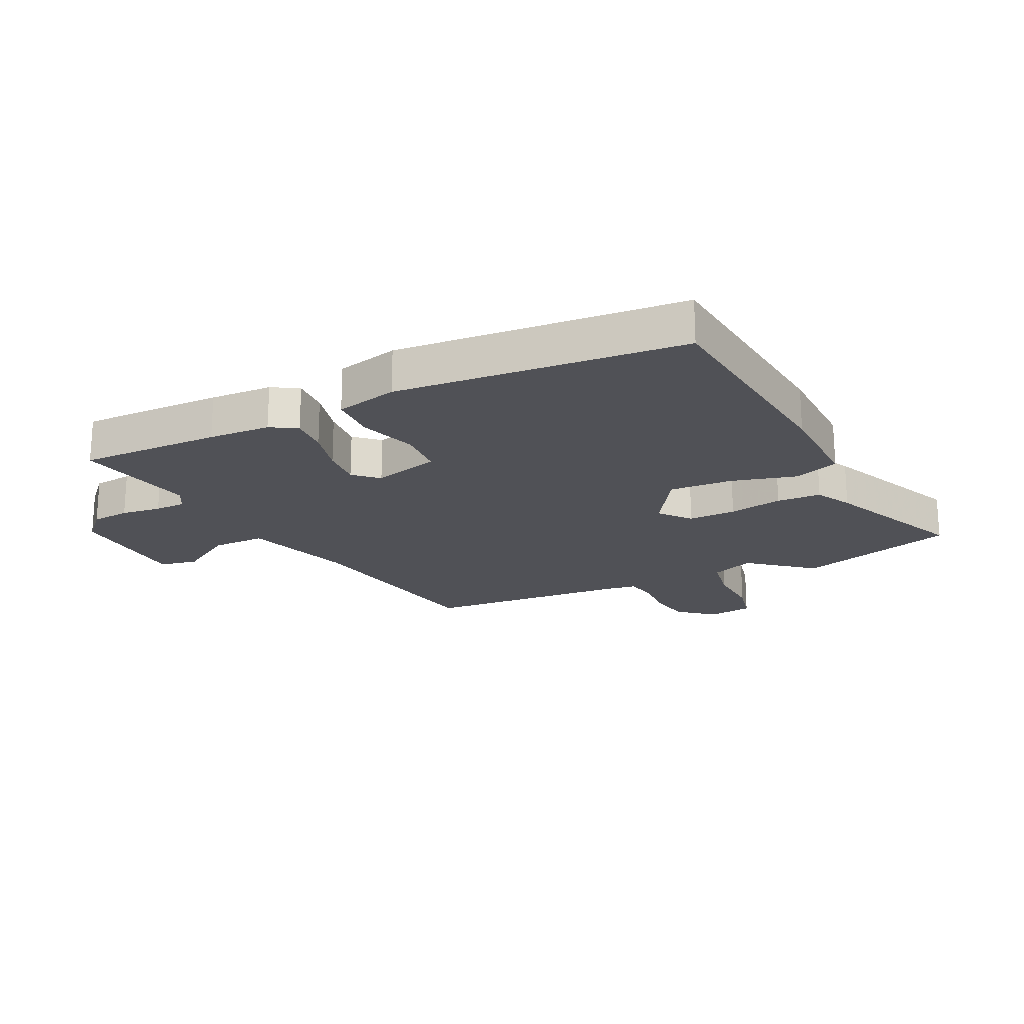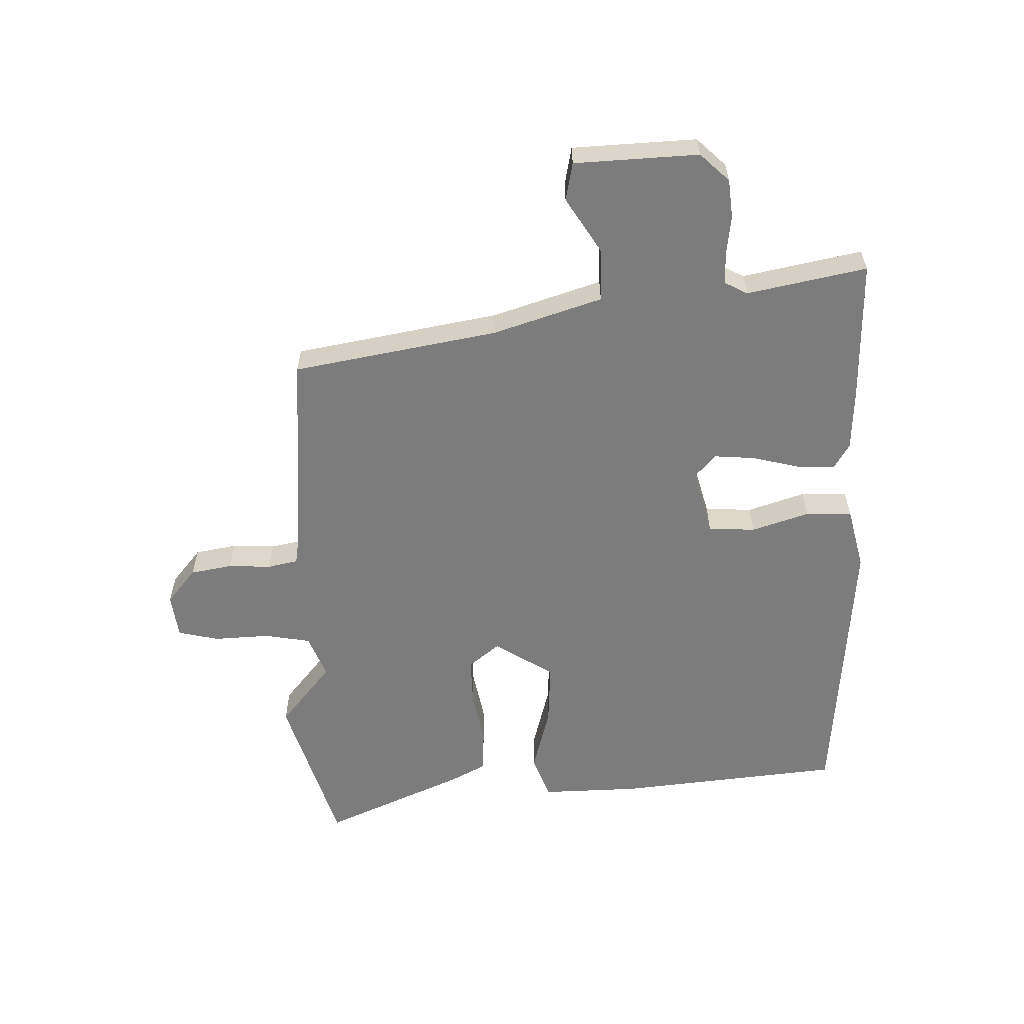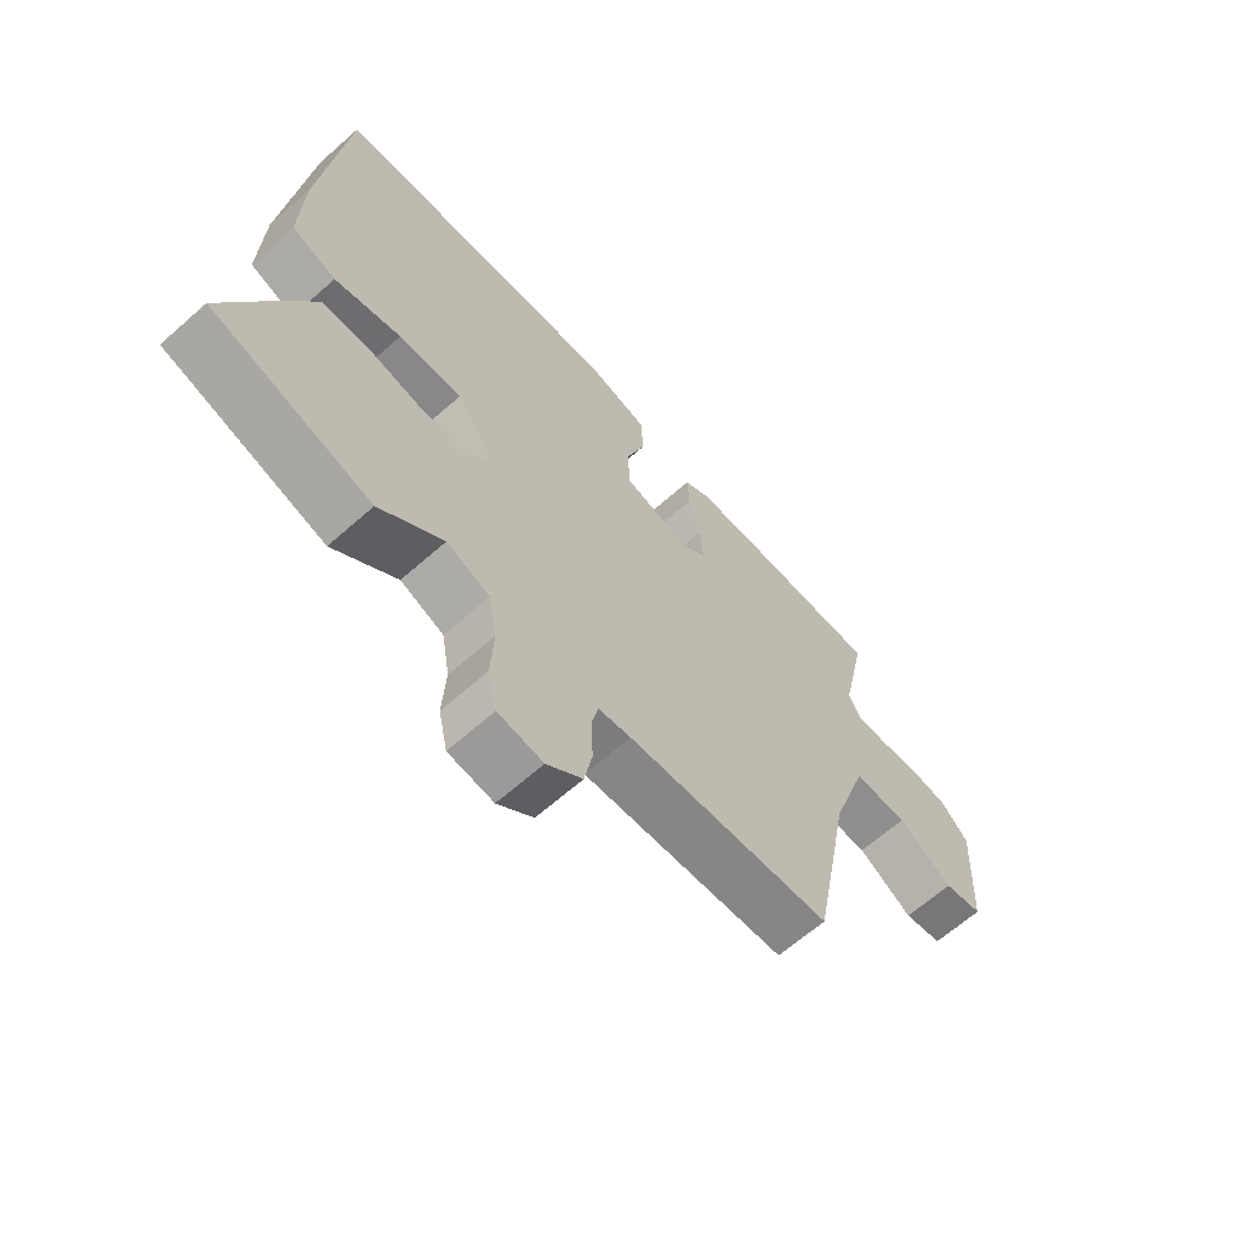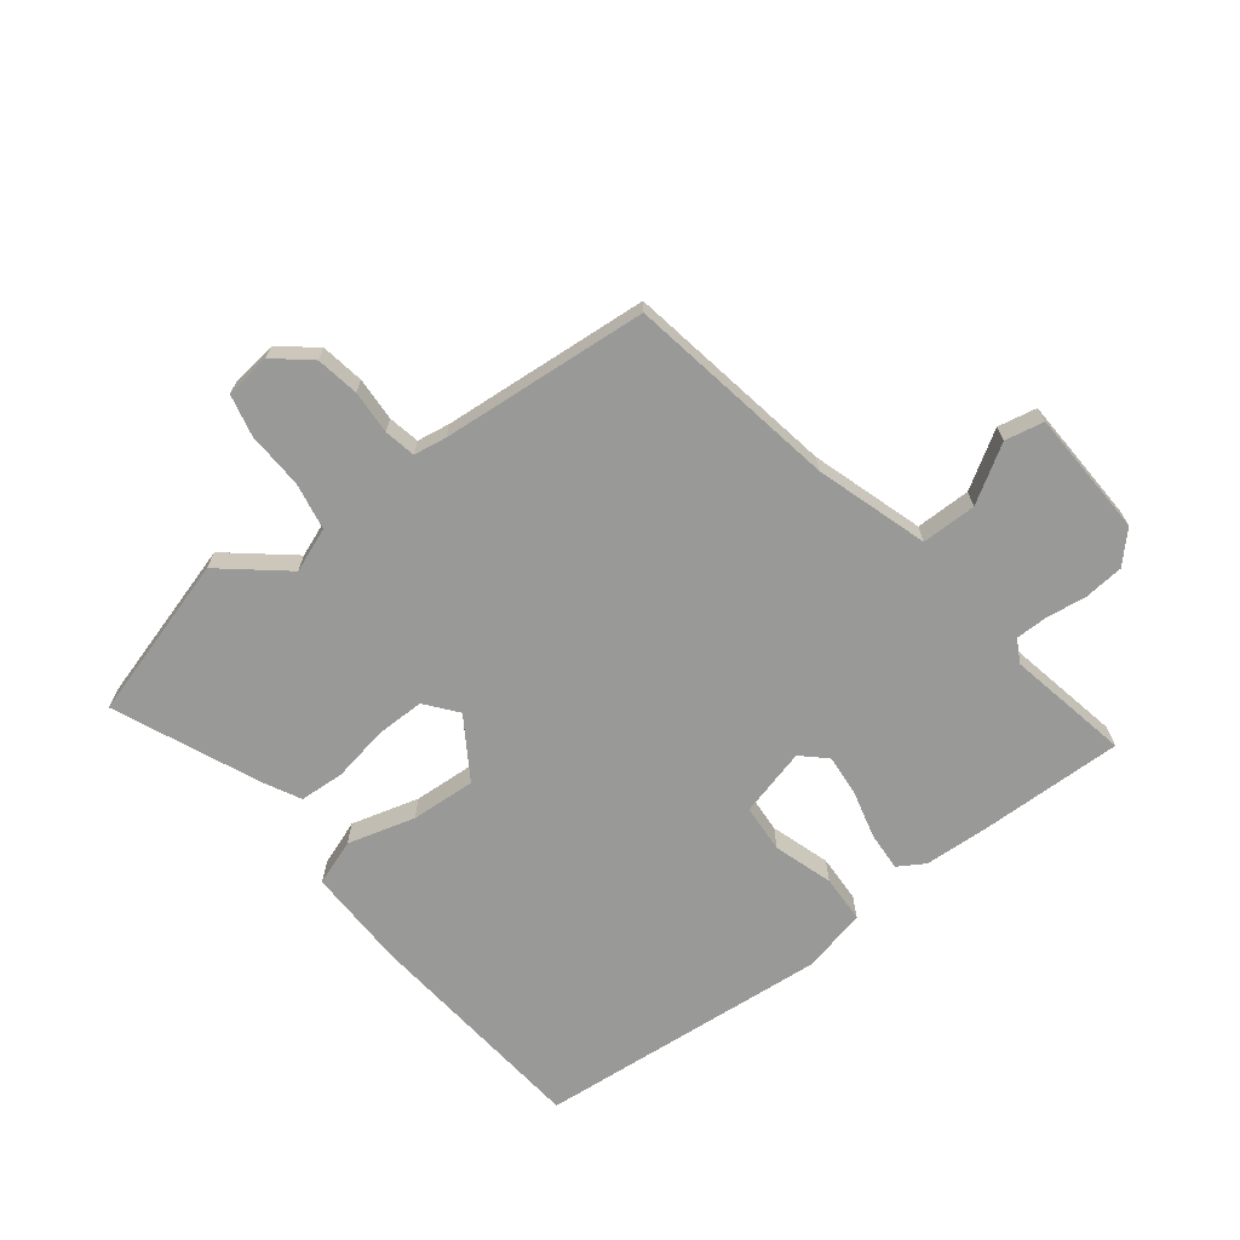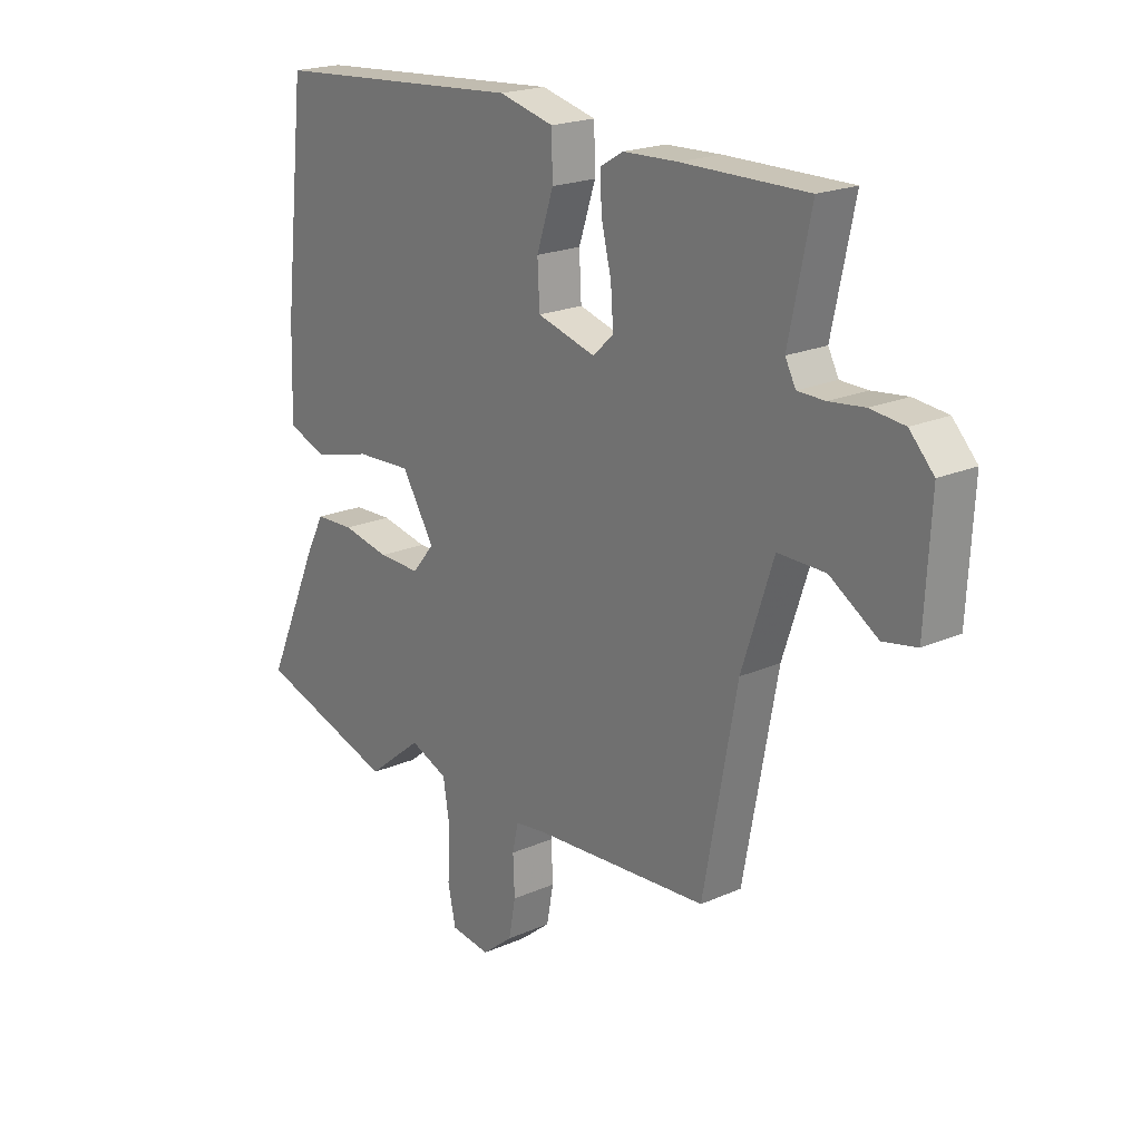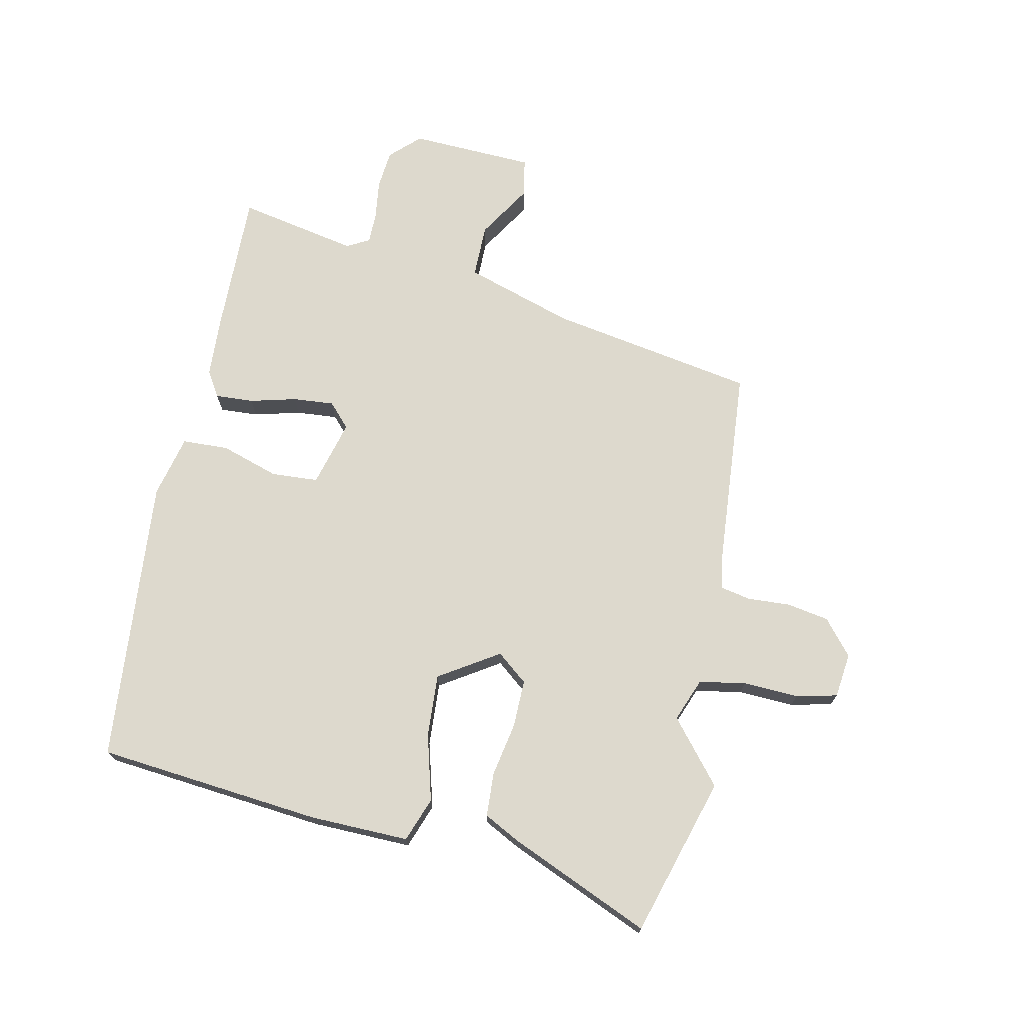
<metadata>
{"format":"obj","ext":"obj","renderer":"f3d","projection":"perspective","resolution":1024,"background":"white","views":[{"elev":-20.5,"azim":25.4,"up":"+Y"},{"elev":-58.8,"azim":-88.9,"up":"+Y"},{"elev":-64.6,"azim":131.7,"up":"+Z"},{"elev":-68.8,"azim":-143.1,"up":"+Y"},{"elev":20.4,"azim":-128.7,"up":"+Z"},{"elev":71.9,"azim":101.3,"up":"+Y"}]}
</metadata>
<code>
v 0.6 0.07 -0.469
v 0.335 0.07 -0.551
v 0.23 0.07 -0.466
v 0.158 0.07 -0.495
v 0.145 0.07 -0.573
v 0.15 0.07 -0.666
v 0.135 0.07 -0.735
v 0.06 0.07 -0.745
v 0.001 0.07 -0.697
v -0.012 0.07 -0.627
v -0.009 0.07 -0.555
v -0.02 0.07 -0.504
v -0.074 0.07 -0.496
v -0.414 0.07 -0.473
v -0.478 0.07 -0.129
v -0.538 0.07 0.053
v -0.628 0.07 0.052
v -0.719 0.07 -0.006
v -0.783 0.07 0.006
v -0.794 0.07 0.214
v -0.748 0.07 0.263
v -0.683 0.07 0.27
v -0.616 0.07 0.262
v -0.564 0.07 0.263
v -0.544 0.07 0.301
v -0.586 0.07 0.501
v -0.348 0.07 0.499
v -0.244 0.07 0.495
v -0.2 0.07 0.469
v -0.203 0.07 0.405
v -0.222 0.07 0.327
v -0.227 0.07 0.258
v -0.187 0.07 0.222
v -0.076 0.07 0.253
v -0.072 0.07 0.332
v -0.104 0.07 0.428
v -0.102 0.07 0.506
v 0.002 0.07 0.532
v 0.484 0.07 0.496
v 0.525 0.07 0.12
v 0.53 0.07 -0.046
v 0.456 0.07 -0.074
v 0.345 0.07 -0.045
v 0.239 0.07 -0.04
v 0.177 0.07 -0.14
v 0.219 0.07 -0.191
v 0.299 0.07 -0.189
v 0.389 0.07 -0.171
v 0.463 0.07 -0.174
v 0.495 0.07 -0.234
v 0.6 0 -0.469
v 0.335 0 -0.551
v 0.23 0 -0.466
v 0.158 0 -0.495
v 0.145 0 -0.573
v 0.15 0 -0.666
v 0.135 0 -0.735
v 0.06 0 -0.745
v 0.001 0 -0.697
v -0.012 0 -0.627
v -0.009 0 -0.555
v -0.02 0 -0.504
v -0.074 0 -0.496
v -0.414 0 -0.473
v -0.478 0 -0.129
v -0.538 0 0.053
v -0.628 0 0.052
v -0.719 0 -0.006
v -0.783 0 0.006
v -0.794 0 0.214
v -0.748 0 0.263
v -0.683 0 0.27
v -0.616 0 0.262
v -0.564 0 0.263
v -0.544 0 0.301
v -0.586 0 0.501
v -0.348 0 0.499
v -0.244 0 0.495
v -0.2 0 0.469
v -0.203 0 0.405
v -0.222 0 0.327
v -0.227 0 0.258
v -0.187 0 0.222
v -0.076 0 0.253
v -0.072 0 0.332
v -0.104 0 0.428
v -0.102 0 0.506
v 0.002 0 0.532
v 0.484 0 0.496
v 0.525 0 0.12
v 0.53 0 -0.046
v 0.456 0 -0.074
v 0.345 0 -0.045
v 0.239 0 -0.04
v 0.177 0 -0.14
v 0.219 0 -0.191
v 0.299 0 -0.189
v 0.389 0 -0.171
v 0.463 0 -0.174
v 0.495 0 -0.234
f 1 2 3
f 50 1 3
f 49 50 3
f 48 49 3
f 47 48 3
f 46 47 3 4
f 45 46 4
f 41 42 43
f 40 41 43
f 39 40 43
f 38 39 43
f 37 38 43
f 36 37 43
f 35 36 43
f 34 35 43 44
f 33 34 44 45
f 29 30 31
f 28 29 31
f 27 28 31
f 26 27 31
f 25 26 31
f 24 25 31 32
f 45 4 5
f 33 45 5
f 32 33 5
f 24 32 5
f 23 24 5
f 21 22 23
f 20 21 23
f 19 20 23
f 18 19 23
f 17 18 23
f 13 14 15
f 12 13 15 16
f 9 10 11
f 8 9 11
f 7 8 11
f 6 7 11
f 5 6 11
f 5 11 12
f 23 5 12 16
f 16 17 23
f 53 52 51
f 53 51 100
f 53 100 99
f 53 99 98
f 53 98 97
f 54 53 97 96
f 54 96 95
f 93 92 91
f 93 91 90
f 93 90 89
f 93 89 88
f 93 88 87
f 93 87 86
f 93 86 85
f 94 93 85 84
f 95 94 84 83
f 81 80 79
f 81 79 78
f 81 78 77
f 81 77 76
f 81 76 75
f 82 81 75 74
f 55 54 95
f 55 95 83
f 55 83 82
f 55 82 74
f 55 74 73
f 73 72 71
f 73 71 70
f 73 70 69
f 73 69 68
f 73 68 67
f 65 64 63
f 66 65 63 62
f 61 60 59
f 61 59 58
f 61 58 57
f 61 57 56
f 61 56 55
f 62 61 55
f 66 62 55 73
f 73 67 66
f 1 51 52 2
f 2 52 53 3
f 3 53 54 4
f 4 54 55 5
f 5 55 56 6
f 6 56 57 7
f 7 57 58 8
f 8 58 59 9
f 9 59 60 10
f 10 60 61 11
f 11 61 62 12
f 12 62 63 13
f 13 63 64 14
f 14 64 65 15
f 15 65 66 16
f 16 66 67 17
f 17 67 68 18
f 18 68 69 19
f 19 69 70 20
f 20 70 71 21
f 21 71 72 22
f 22 72 73 23
f 23 73 74 24
f 24 74 75 25
f 25 75 76 26
f 26 76 77 27
f 27 77 78 28
f 28 78 79 29
f 29 79 80 30
f 30 80 81 31
f 31 81 82 32
f 32 82 83 33
f 33 83 84 34
f 34 84 85 35
f 35 85 86 36
f 36 86 87 37
f 37 87 88 38
f 38 88 89 39
f 39 89 90 40
f 40 90 91 41
f 41 91 92 42
f 42 92 93 43
f 43 93 94 44
f 44 94 95 45
f 45 95 96 46
f 46 96 97 47
f 47 97 98 48
f 48 98 99 49
f 49 99 100 50
f 50 100 51 1

</code>
